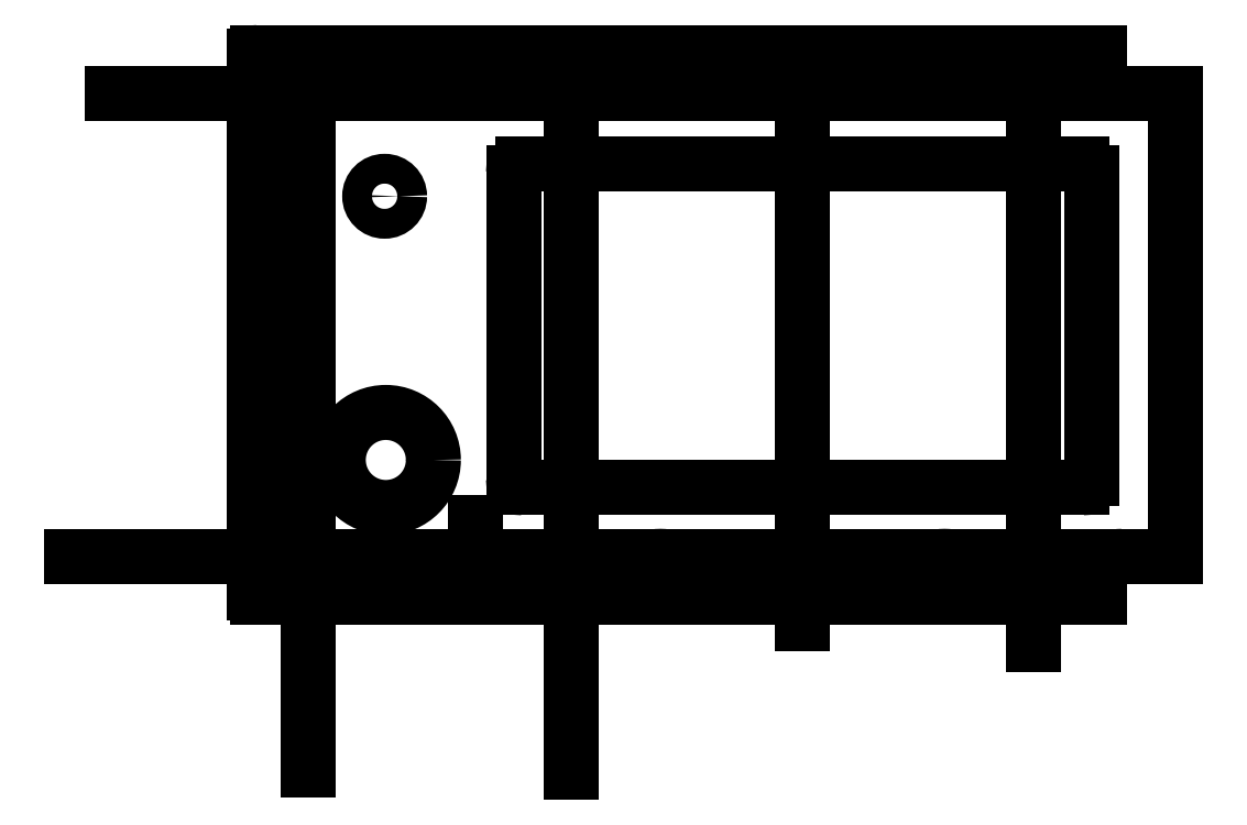
<metadata>
{"format":"dxf","ext":"dxf","renderer":"ezdxf+matplotlib","layout":"modelspace","background":"white","min_lineweight":24,"dpi":150}
</metadata>
<code>
0
SECTION
2
ENTITIES
0
LINE
8
0
10
-1216
20
657.1
30
3.624e-06
11
-1188
21
657.1
31
3.624e-06
0
LINE
8
0
10
-1188
20
657.1
30
3.624e-06
11
-1188
21
662
31
0
0
ARC
8
0
10
-1182
20
662
30
0
40
6
210
0
220
0
230
1
50
0
51
180
0
LINE
8
0
10
-1176
20
662
30
0
11
-1176
21
657.1
31
0
0
LINE
8
0
10
-1176
20
657.1
30
0
11
-1162
21
657.1
31
3.624e-06
0
LINE
8
0
10
-1162
20
657.1
30
3.624e-06
11
-1162
21
662
31
0
0
ARC
8
0
10
-1156
20
662
30
0
40
6
210
0
220
0
230
1
50
0
51
180
0
LINE
8
0
10
-1150
20
662
30
0
11
-1150
21
657.1
31
5.72e-12
0
LINE
8
0
10
-1150
20
657.1
30
5.72e-12
11
-1114
21
657.1
31
8.828e-12
0
LINE
8
0
10
-1114
20
657.1
30
8.828e-12
11
-1114
21
662
31
8.828e-12
0
ARC
8
0
10
-1108
20
662
30
0
40
6
210
0
220
0
230
1
50
0
51
180
0
LINE
8
0
10
-1102
20
662
30
0
11
-1102
21
657.1
31
8.828e-12
0
LINE
8
0
10
-1102
20
657.1
30
8.828e-12
11
-1038
21
657.1
31
-3.446e-12
0
LINE
8
0
10
-1038
20
657.1
30
-3.446e-12
11
-1038
21
662
31
2.975e-12
0
ARC
8
0
10
-1032
20
662
30
0
40
6
210
0
220
0
230
1
50
0
51
180
0
LINE
8
0
10
-1026
20
662
30
0
11
-1026
21
657.1
31
-1.153e-11
0
LINE
8
0
10
-1026
20
657.1
30
-1.153e-11
11
-990.4
21
657.1
31
3.411e-12
0
LINE
8
0
10
-990.4
20
657.1
30
3.411e-12
11
-990.4
21
662
31
5.08e-12
0
ARC
8
0
10
-984.4
20
662
30
0
40
6
210
0
220
-0
230
1
50
90
51
180
0
LINE
8
0
10
-984.4
20
668
30
0
11
-970.1
21
668
31
1.608e-12
0
LINE
8
0
10
-970.1
20
668
30
1.608e-12
11
-970.1
21
792.3
31
2.665e-13
0
LINE
8
0
10
-970.1
20
792.3
30
2.665e-13
11
-984.4
21
792.3
31
1.013e-12
0
ARC
8
0
10
-984.4
20
798.3
30
0
40
6
210
0
220
0
230
1
50
180
51
270
0
LINE
8
0
10
-990.4
20
798.3
30
0
11
-990.4
21
803.2
31
7.905e-13
0
LINE
8
0
10
-990.4
20
803.2
30
7.905e-13
11
-1026
21
803.2
31
5.045e-12
0
LINE
8
0
10
-1026
20
803.2
30
5.045e-12
11
-1026
21
798.3
31
5.045e-12
0
ARC
8
0
10
-1032
20
798.3
30
0
40
6
210
0
220
0
230
1
50
-180
51
0
0
LINE
8
0
10
-1038
20
798.3
30
0
11
-1038
21
803.2
31
5.045e-12
0
LINE
8
0
10
-1038
20
803.2
30
5.045e-12
11
-1102
21
803.2
31
-7.47e-12
0
LINE
8
0
10
-1102
20
803.2
30
-7.47e-12
11
-1102
21
798.3
31
-7.47e-12
0
ARC
8
0
10
-1108
20
798.3
30
0
40
6
210
0
220
0
230
1
50
-180
51
0
0
LINE
8
0
10
-1114
20
798.3
30
0
11
-1114
21
803.2
31
2.425e-12
0
LINE
8
0
10
-1114
20
803.2
30
2.425e-12
11
-1150
21
803.2
31
-1.144e-06
0
LINE
8
0
10
-1150
20
803.2
30
-1.144e-06
11
-1150
21
798.3
31
-1.144e-06
0
ARC
8
0
10
-1156
20
798.3
30
0
40
6
210
0
220
0
230
1
50
-180
51
1.093e-05
0
LINE
8
0
10
-1162
20
798.3
30
0
11
-1162
21
803.2
31
-1.144e-06
0
LINE
8
0
10
-1162
20
803.2
30
-1.144e-06
11
-1176
21
803.2
31
0
0
LINE
8
0
10
-1176
20
803.2
30
0
11
-1176
21
798.3
31
0
0
ARC
8
0
10
-1182
20
798.3
30
0
40
6
210
0
220
0
230
1
50
-180
51
0
0
LINE
8
0
10
-1188
20
798.3
30
0
11
-1188
21
803.2
31
0
0
LINE
8
0
10
-1188
20
803.2
30
0
11
-1216
21
803.2
31
0
0
ARC
8
0
10
-1216
20
802.2
30
0
40
1
210
0
220
-0
230
1
50
90
51
180
0
LINE
8
0
10
-1217
20
802.2
30
0
11
-1217
21
658.1
31
3.624e-06
0
ARC
8
0
10
-1216
20
658.1
30
-0.004407
40
1
210
3.624e-06
220
0
230
1
50
180
51
270
0
ARC
8
0
10
-1145
20
770.8
30
3.772e-06
40
2.5
210
0
220
-0
230
1
50
90
51
180
0
LINE
8
0
10
-1145
20
773.3
30
3.772e-06
11
-995.1
21
773.3
31
0
0
ARC
8
0
10
-995.1
20
770.8
30
-2.091e-05
40
2.5
210
2.155e-08
220
0
230
1
50
0
51
90
0
LINE
8
0
10
-992.6
20
770.8
30
4.849e-07
11
-992.6
21
688.9
31
0
0
ARC
8
0
10
-995.1
20
688.9
30
5.388e-07
40
2.5
210
0
220
0
230
1
50
-90
51
1.234e-05
0
LINE
8
0
10
-995.1
20
686.4
30
5.388e-07
11
-1145
21
686.4
31
0
0
ARC
8
0
10
-1145
20
688.9
30
-2.091e-05
40
2.5
210
2.155e-08
220
0
230
1
50
180
51
270
0
LINE
8
0
10
-1148
20
688.9
30
3.825e-06
11
-1148
21
770.8
31
3.825e-06
0
LINE
8
0
10
-1158
20
677.1
30
9.537e-07
11
-1158
21
677.1
31
0
0
LINE
8
0
10
-1158
20
677.1
30
0
11
-1158
21
669.1
31
0
0
LINE
8
0
10
-1158
20
669.1
30
0
11
-1158
21
669.1
31
0
0
LINE
8
0
10
-1158
20
669.1
30
9.537e-07
11
-1158
21
677.1
31
9.537e-07
0
CIRCLE
8
0
10
-1182
20
764.6
30
0
40
4
210
0
220
0
230
1
0
CIRCLE
8
0
10
-1182
20
693.8
30
0
40
12.75
210
0
220
0
230
1
0
LINE
8
0
10
-970.1
20
792.3
30
2.665e-13
11
-1255
21
792.3
31
0
0
LINE
8
0
10
-970.1
20
668
30
1.608e-12
11
-1266
21
668
31
0
0
LINE
8
0
10
-1188
20
798.3
30
0
11
-1217
21
798.3
31
0
0
LINE
8
0
10
-1203
20
798.3
30
0
11
-1203
21
610.8
31
0
0
LINE
8
0
10
-1150
20
798.3
30
-1.144e-06
11
-1114
21
798.3
31
0
0
LINE
8
0
10
-1132
20
798.3
30
-5.722e-07
11
-1132
21
610
31
-5.722e-07
0
LINE
8
0
10
-1102
20
798.3
30
-7.47e-12
11
-1038
21
798.3
31
0
0
LINE
8
0
10
-1070
20
798.3
30
-3.735e-12
11
-1070
21
650
31
2.691e-12
0
LINE
8
0
10
-1026
20
798.3
30
5.045e-12
11
-990.4
21
798.3
31
0
0
LINE
8
0
10
-1008
20
798.3
30
2.522e-12
11
-1008
21
644.4
31
-4.059e-12
0
CIRCLE
8
0
10
-1203
20
792.3
30
0
40
2.1
210
0
220
0
230
1
0
CIRCLE
8
0
10
-1132
20
792.3
30
-5.722e-07
40
2.1
210
0
220
0
230
1
0
CIRCLE
8
0
10
-1070
20
792.3
30
1.73e-13
40
2.1
210
0
220
0
230
1
0
CIRCLE
8
0
10
-1008
20
792.3
30
2.308e-13
40
2.1
210
0
220
0
230
1
0
CIRCLE
8
0
10
-1008
20
668
30
1.401e-12
40
2.1
210
0
220
0
230
1
0
CIRCLE
8
0
10
-1070
20
668
30
1.911e-12
40
2.1
210
0
220
0
230
1
0
CIRCLE
8
0
10
-1132
20
668
30
8.038e-13
40
2.1
210
0
220
0
230
1
0
CIRCLE
8
0
10
-1203
20
668
30
0
40
2.1
210
0
220
0
230
1
0
ENDSEC
0
EOF

</code>
